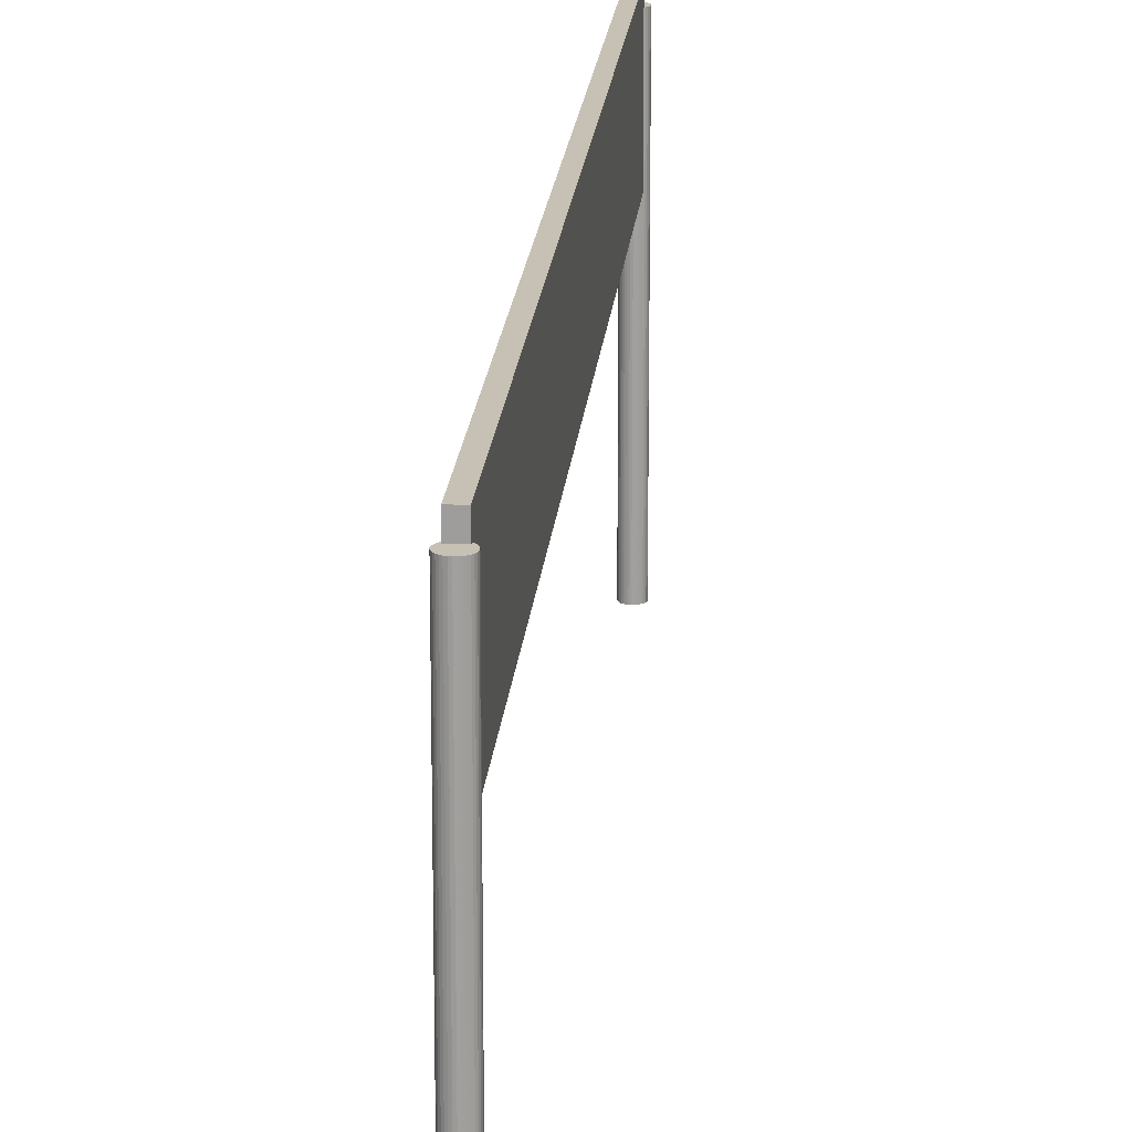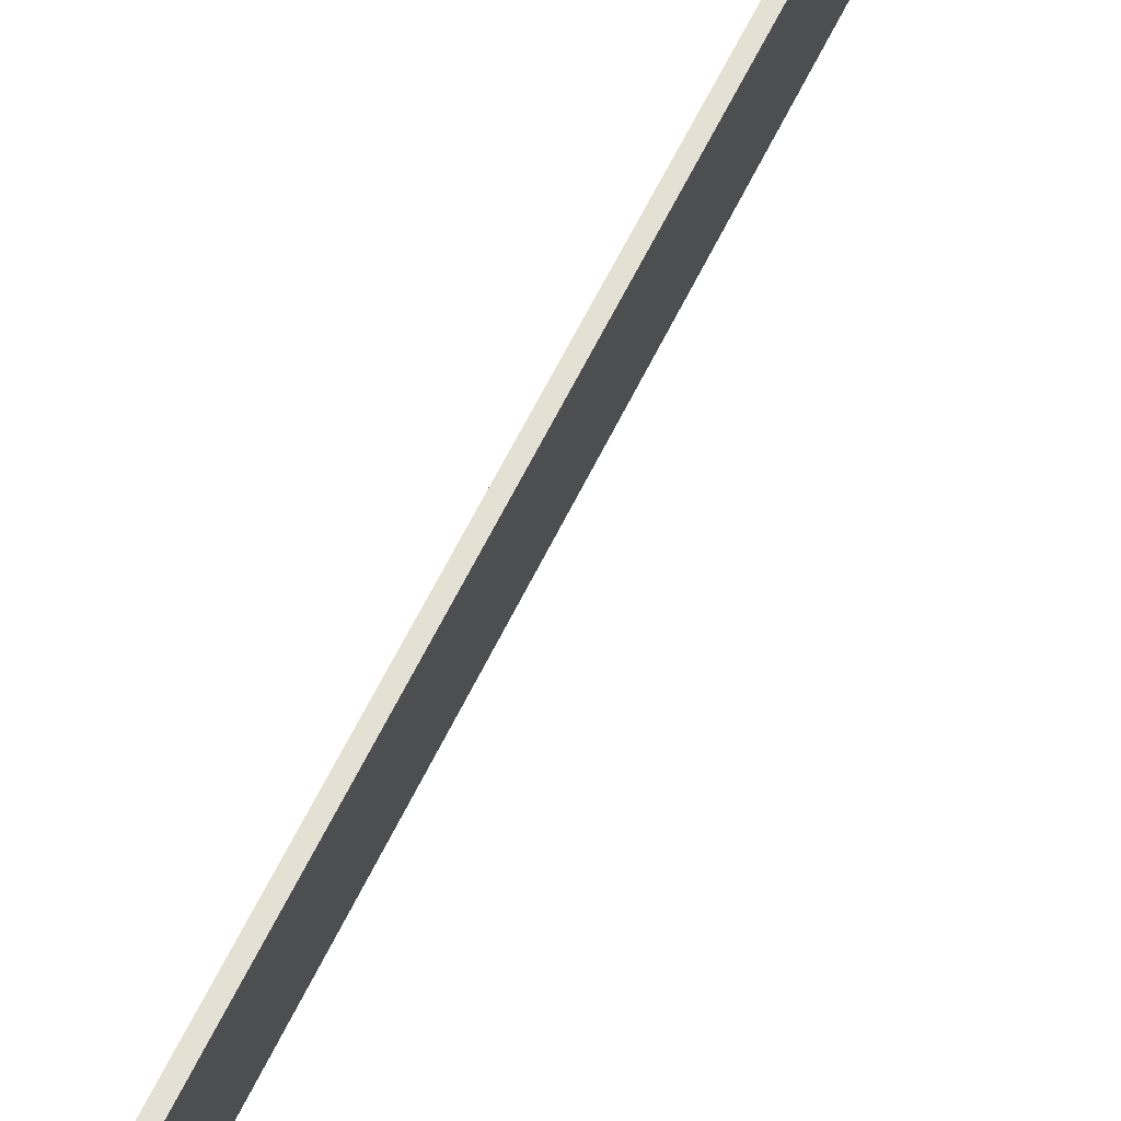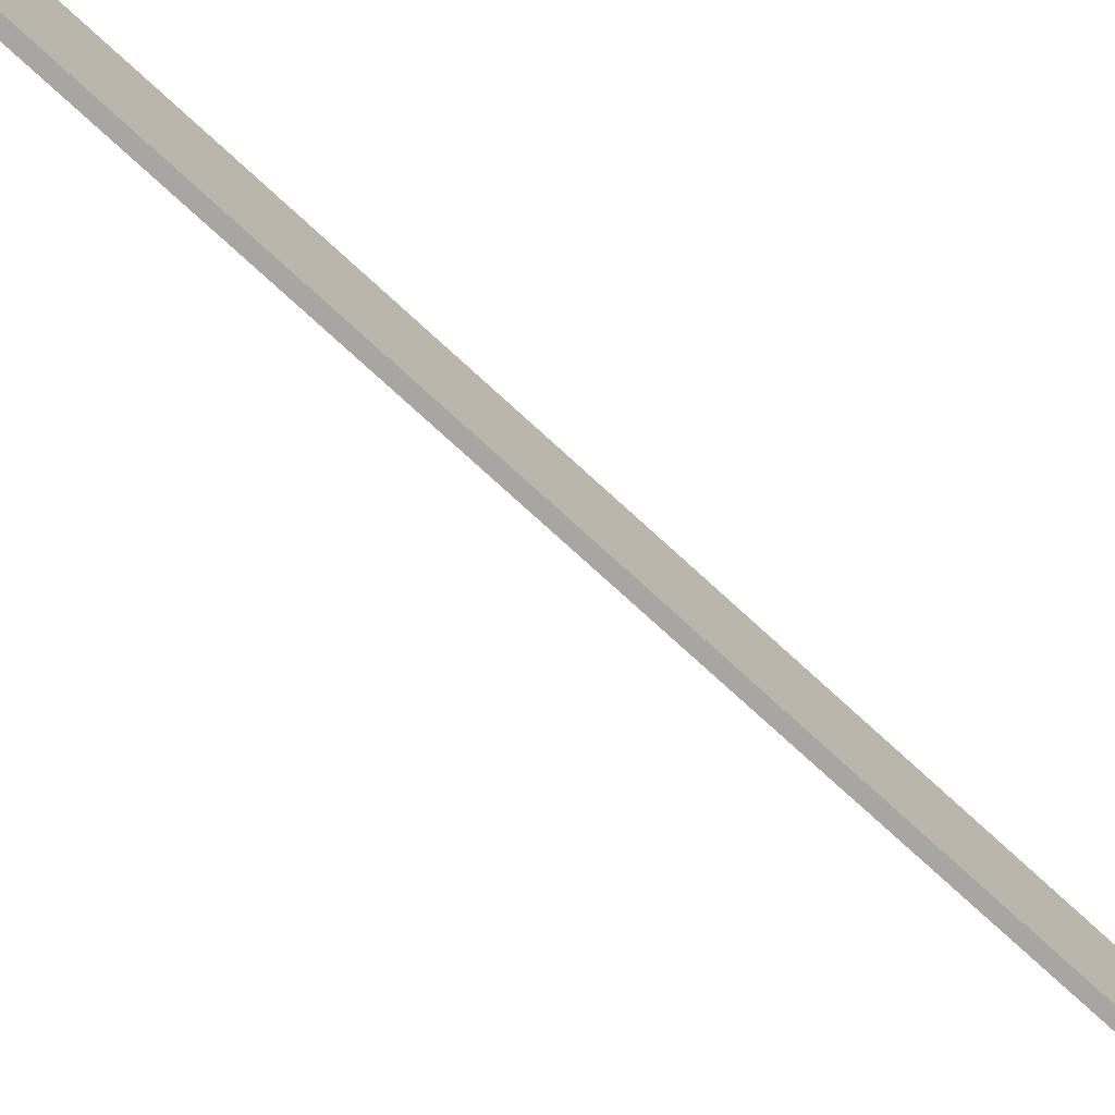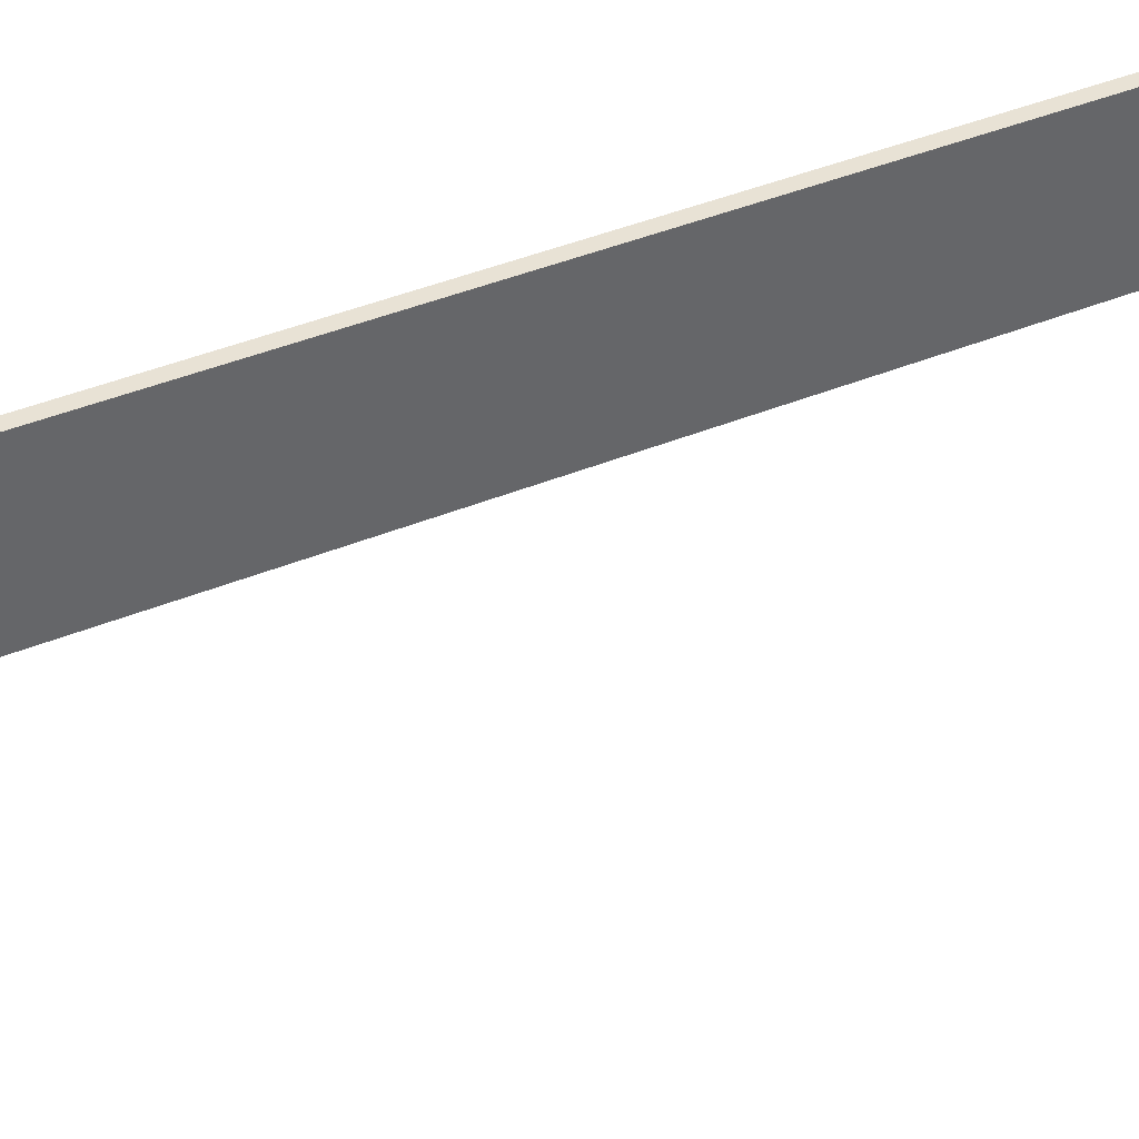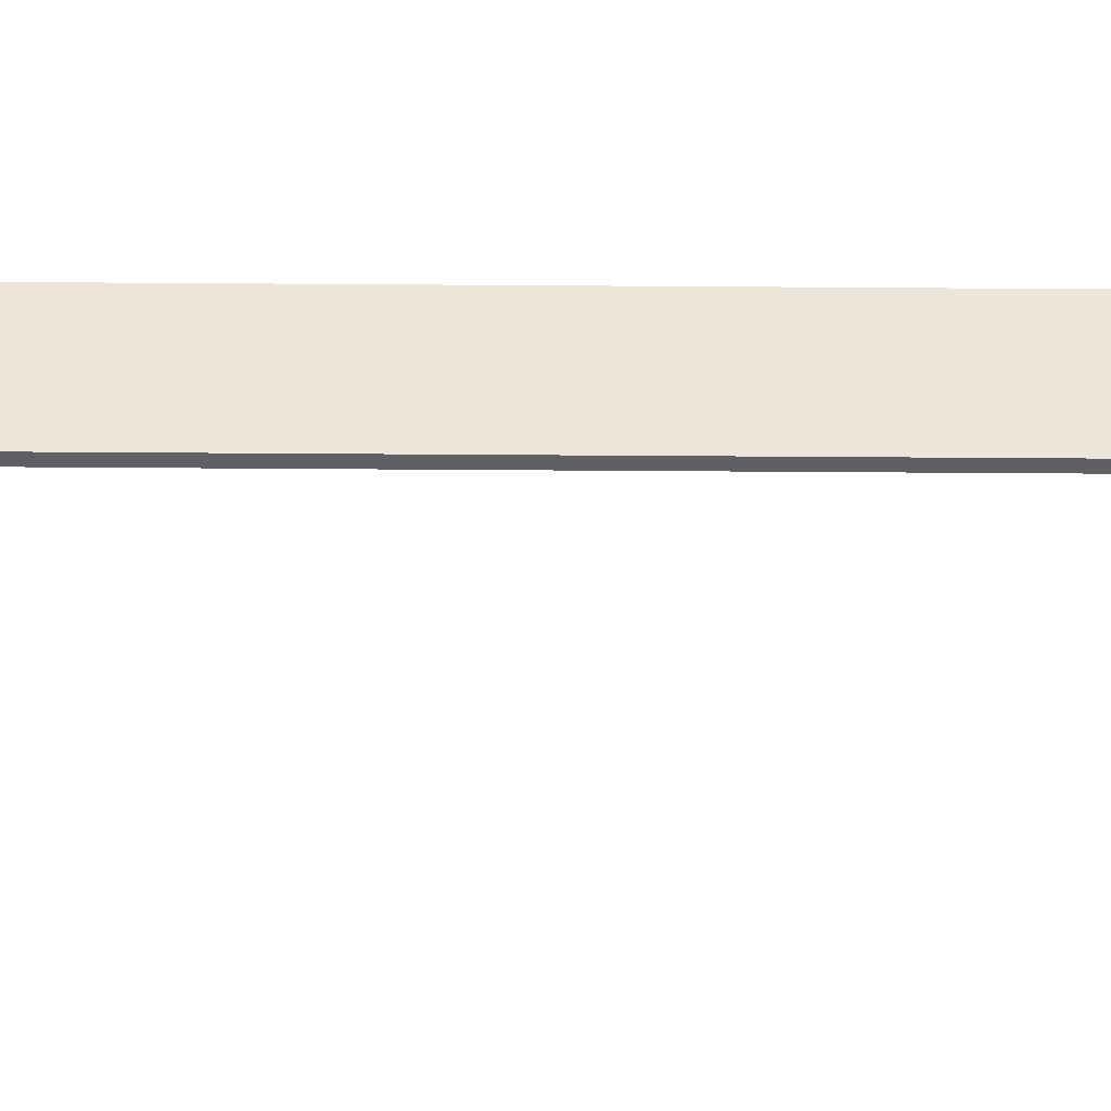
<metadata>
{"format":"obj","ext":"obj","renderer":"f3d","projection":"perspective","resolution":1024,"background":"white","views":[{"elev":18.6,"azim":4.6,"up":"+Y"},{"elev":65.3,"azim":-153.6,"up":"+Y"},{"elev":-74.1,"azim":47.3,"up":"+Y"},{"elev":40.8,"azim":-116.8,"up":"+Y"},{"elev":-43.7,"azim":-90.5,"up":"+Y"}]}
</metadata>
<code>
v 0.08647 3.912 -7.919
v 0.08647 5.912 -7.919
v 0.08647 3.912 7.919
v 0.08647 5.912 7.919
v -0.08647 3.912 -7.919
v -0.08647 5.912 -7.919
v -0.08647 3.912 7.919
v -0.08647 5.912 7.919
f 4 3 1
f 8 7 3
f 6 5 7
f 2 1 5
f 3 7 5
f 8 4 2
f 2 4 1
f 4 8 3
f 8 6 7
f 6 2 5
f 1 3 5
f 6 8 2
v 0 -0.1476 7.852
v 0 5.673 7.852
v 0.02879 -0.1476 7.855
v 0.02879 5.673 7.855
v 0.05647 -0.1476 7.864
v 0.05647 5.673 7.864
v 0.08198 -0.1476 7.877
v 0.08198 5.673 7.877
v 0.1043 -0.1476 7.896
v 0.1043 5.673 7.896
v 0.1227 -0.1476 7.918
v 0.1227 5.673 7.918
v 0.1363 -0.1476 7.944
v 0.1363 5.673 7.944
v 0.1447 -0.1476 7.971
v 0.1447 5.673 7.971
v 0.1476 -0.1476 8
v 0.1476 5.673 8
v 0.1447 -0.1476 8.029
v 0.1447 5.673 8.029
v 0.1363 -0.1476 8.056
v 0.1363 5.673 8.056
v 0.1227 -0.1476 8.082
v 0.1227 5.673 8.082
v 0.1043 -0.1476 8.104
v 0.1043 5.673 8.104
v 0.08198 -0.1476 8.123
v 0.08198 5.673 8.123
v 0.05647 -0.1476 8.136
v 0.05647 5.673 8.136
v 0.02879 -0.1476 8.145
v 0.02879 5.673 8.145
v -0 -0.1476 8.148
v -0 5.673 8.148
v -0.02879 -0.1476 8.145
v -0.02879 5.673 8.145
v -0.05647 -0.1476 8.136
v -0.05647 5.673 8.136
v -0.08198 -0.1476 8.123
v -0.08198 5.673 8.123
v -0.1043 -0.1476 8.104
v -0.1043 5.673 8.104
v -0.1227 -0.1476 8.082
v -0.1227 5.673 8.082
v -0.1363 -0.1476 8.056
v -0.1363 5.673 8.056
v -0.1447 -0.1476 8.029
v -0.1447 5.673 8.029
v -0.1476 -0.1476 8
v -0.1476 5.673 8
v -0.1447 -0.1476 7.971
v -0.1447 5.673 7.971
v -0.1363 -0.1476 7.944
v -0.1363 5.673 7.944
v -0.1227 -0.1476 7.918
v -0.1227 5.673 7.918
v -0.1043 -0.1476 7.896
v -0.1043 5.673 7.896
v -0.08198 -0.1476 7.877
v -0.08198 5.673 7.877
v -0.05647 -0.1476 7.864
v -0.05647 5.673 7.864
v -0.02879 -0.1476 7.855
v -0.02879 5.673 7.855
f 10 12 11
f 12 14 13
f 14 16 15
f 16 18 17
f 18 20 19
f 20 22 21
f 22 24 23
f 24 26 25
f 26 28 27
f 28 30 29
f 30 32 31
f 32 34 33
f 34 36 35
f 36 38 37
f 38 40 39
f 40 42 41
f 42 44 43
f 44 46 45
f 46 48 47
f 48 50 49
f 50 52 51
f 52 54 53
f 54 56 55
f 56 58 57
f 58 60 59
f 60 62 61
f 62 64 63
f 64 66 65
f 66 68 67
f 68 70 69
f 46 30 62
f 72 10 9
f 70 72 71
f 39 55 23
f 9 10 11
f 11 12 13
f 13 14 15
f 15 16 17
f 17 18 19
f 19 20 21
f 21 22 23
f 23 24 25
f 25 26 27
f 27 28 29
f 29 30 31
f 31 32 33
f 33 34 35
f 35 36 37
f 37 38 39
f 39 40 41
f 41 42 43
f 43 44 45
f 45 46 47
f 47 48 49
f 49 50 51
f 51 52 53
f 53 54 55
f 55 56 57
f 57 58 59
f 59 60 61
f 61 62 63
f 63 64 65
f 65 66 67
f 67 68 69
f 14 12 10
f 10 72 14
f 70 68 66
f 66 64 62
f 62 60 58
f 58 56 62
f 54 52 46
f 50 48 46
f 46 44 42
f 42 40 38
f 38 36 34
f 34 32 30
f 30 28 26
f 26 24 30
f 22 20 18
f 18 16 14
f 14 72 70
f 70 66 14
f 62 56 54
f 52 50 46
f 46 42 30
f 38 34 30
f 30 24 22
f 22 18 30
f 14 66 62
f 62 54 46
f 42 38 30
f 30 18 14
f 14 62 30
f 71 72 9
f 69 70 71
f 71 9 11
f 11 13 15
f 15 17 19
f 19 21 15
f 23 25 27
f 27 29 23
f 31 33 39
f 35 37 39
f 39 41 43
f 43 45 47
f 47 49 51
f 51 53 55
f 55 57 59
f 59 61 63
f 63 65 71
f 67 69 71
f 71 11 23
f 15 21 23
f 23 29 31
f 33 35 39
f 39 43 55
f 47 51 55
f 55 59 71
f 65 67 71
f 11 15 23
f 23 31 39
f 43 47 55
f 59 63 71
f 71 23 55
v 0 -0.1476 -8.148
v 0 5.673 -8.148
v 0.02879 -0.1476 -8.145
v 0.02879 5.673 -8.145
v 0.05647 -0.1476 -8.136
v 0.05647 5.673 -8.136
v 0.08198 -0.1476 -8.123
v 0.08198 5.673 -8.123
v 0.1043 -0.1476 -8.104
v 0.1043 5.673 -8.104
v 0.1227 -0.1476 -8.082
v 0.1227 5.673 -8.082
v 0.1363 -0.1476 -8.056
v 0.1363 5.673 -8.056
v 0.1447 -0.1476 -8.029
v 0.1447 5.673 -8.029
v 0.1476 -0.1476 -8
v 0.1476 5.673 -8
v 0.1447 -0.1476 -7.971
v 0.1447 5.673 -7.971
v 0.1363 -0.1476 -7.944
v 0.1363 5.673 -7.944
v 0.1227 -0.1476 -7.918
v 0.1227 5.673 -7.918
v 0.1043 -0.1476 -7.896
v 0.1043 5.673 -7.896
v 0.08198 -0.1476 -7.877
v 0.08198 5.673 -7.877
v 0.05647 -0.1476 -7.864
v 0.05647 5.673 -7.864
v 0.02879 -0.1476 -7.855
v 0.02879 5.673 -7.855
v -0 -0.1476 -7.852
v -0 5.673 -7.852
v -0.02879 -0.1476 -7.855
v -0.02879 5.673 -7.855
v -0.05647 -0.1476 -7.864
v -0.05647 5.673 -7.864
v -0.08198 -0.1476 -7.877
v -0.08198 5.673 -7.877
v -0.1043 -0.1476 -7.896
v -0.1043 5.673 -7.896
v -0.1227 -0.1476 -7.918
v -0.1227 5.673 -7.918
v -0.1363 -0.1476 -7.944
v -0.1363 5.673 -7.944
v -0.1447 -0.1476 -7.971
v -0.1447 5.673 -7.971
v -0.1476 -0.1476 -8
v -0.1476 5.673 -8
v -0.1447 -0.1476 -8.029
v -0.1447 5.673 -8.029
v -0.1363 -0.1476 -8.056
v -0.1363 5.673 -8.056
v -0.1227 -0.1476 -8.082
v -0.1227 5.673 -8.082
v -0.1043 -0.1476 -8.104
v -0.1043 5.673 -8.104
v -0.08198 -0.1476 -8.123
v -0.08198 5.673 -8.123
v -0.05647 -0.1476 -8.136
v -0.05647 5.673 -8.136
v -0.02879 -0.1476 -8.145
v -0.02879 5.673 -8.145
f 74 76 75
f 76 78 77
f 78 80 79
f 80 82 81
f 82 84 83
f 84 86 85
f 86 88 87
f 88 90 89
f 90 92 91
f 92 94 93
f 94 96 95
f 96 98 97
f 98 100 99
f 100 102 101
f 102 104 103
f 104 106 105
f 106 108 107
f 108 110 109
f 110 112 111
f 112 114 113
f 114 116 115
f 116 118 117
f 118 120 119
f 120 122 121
f 122 124 123
f 124 126 125
f 126 128 127
f 128 130 129
f 130 132 131
f 132 134 133
f 110 94 126
f 136 74 73
f 134 136 135
f 103 119 87
f 73 74 75
f 75 76 77
f 77 78 79
f 79 80 81
f 81 82 83
f 83 84 85
f 85 86 87
f 87 88 89
f 89 90 91
f 91 92 93
f 93 94 95
f 95 96 97
f 97 98 99
f 99 100 101
f 101 102 103
f 103 104 105
f 105 106 107
f 107 108 109
f 109 110 111
f 111 112 113
f 113 114 115
f 115 116 117
f 117 118 119
f 119 120 121
f 121 122 123
f 123 124 125
f 125 126 127
f 127 128 129
f 129 130 131
f 131 132 133
f 78 76 74
f 74 136 78
f 134 132 130
f 130 128 126
f 126 124 122
f 122 120 126
f 118 116 110
f 114 112 110
f 110 108 106
f 106 104 102
f 102 100 98
f 98 96 94
f 94 92 90
f 90 88 94
f 86 84 82
f 82 80 78
f 78 136 134
f 134 130 78
f 126 120 118
f 116 114 110
f 110 106 94
f 102 98 94
f 94 88 86
f 86 82 94
f 78 130 126
f 126 118 110
f 106 102 94
f 94 82 78
f 78 126 94
f 135 136 73
f 133 134 135
f 135 73 75
f 75 77 79
f 79 81 83
f 83 85 79
f 87 89 91
f 91 93 87
f 95 97 103
f 99 101 103
f 103 105 107
f 107 109 111
f 111 113 115
f 115 117 119
f 119 121 123
f 123 125 127
f 127 129 135
f 131 133 135
f 135 75 87
f 79 85 87
f 87 93 95
f 97 99 103
f 103 107 119
f 111 115 119
f 119 123 135
f 129 131 135
f 75 79 87
f 87 95 103
f 107 111 119
f 123 127 135
f 135 87 119

</code>
